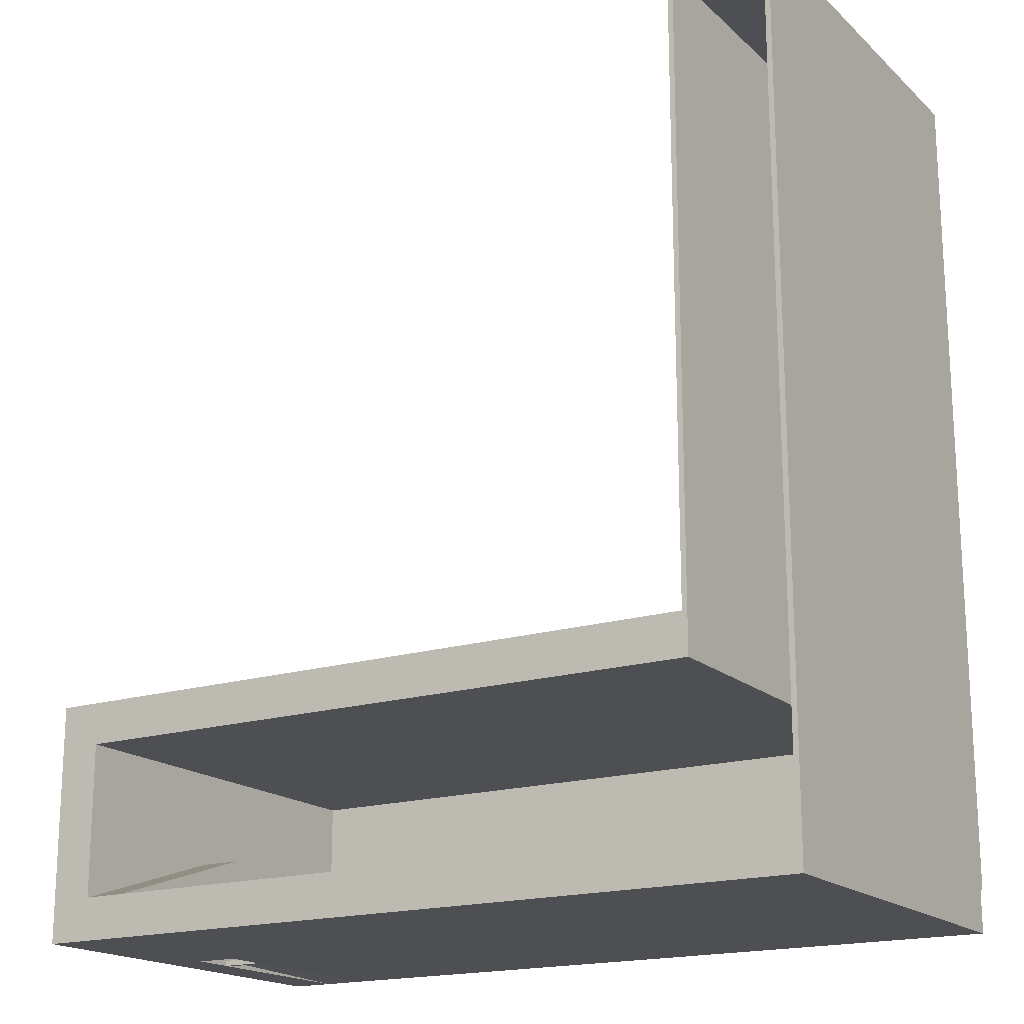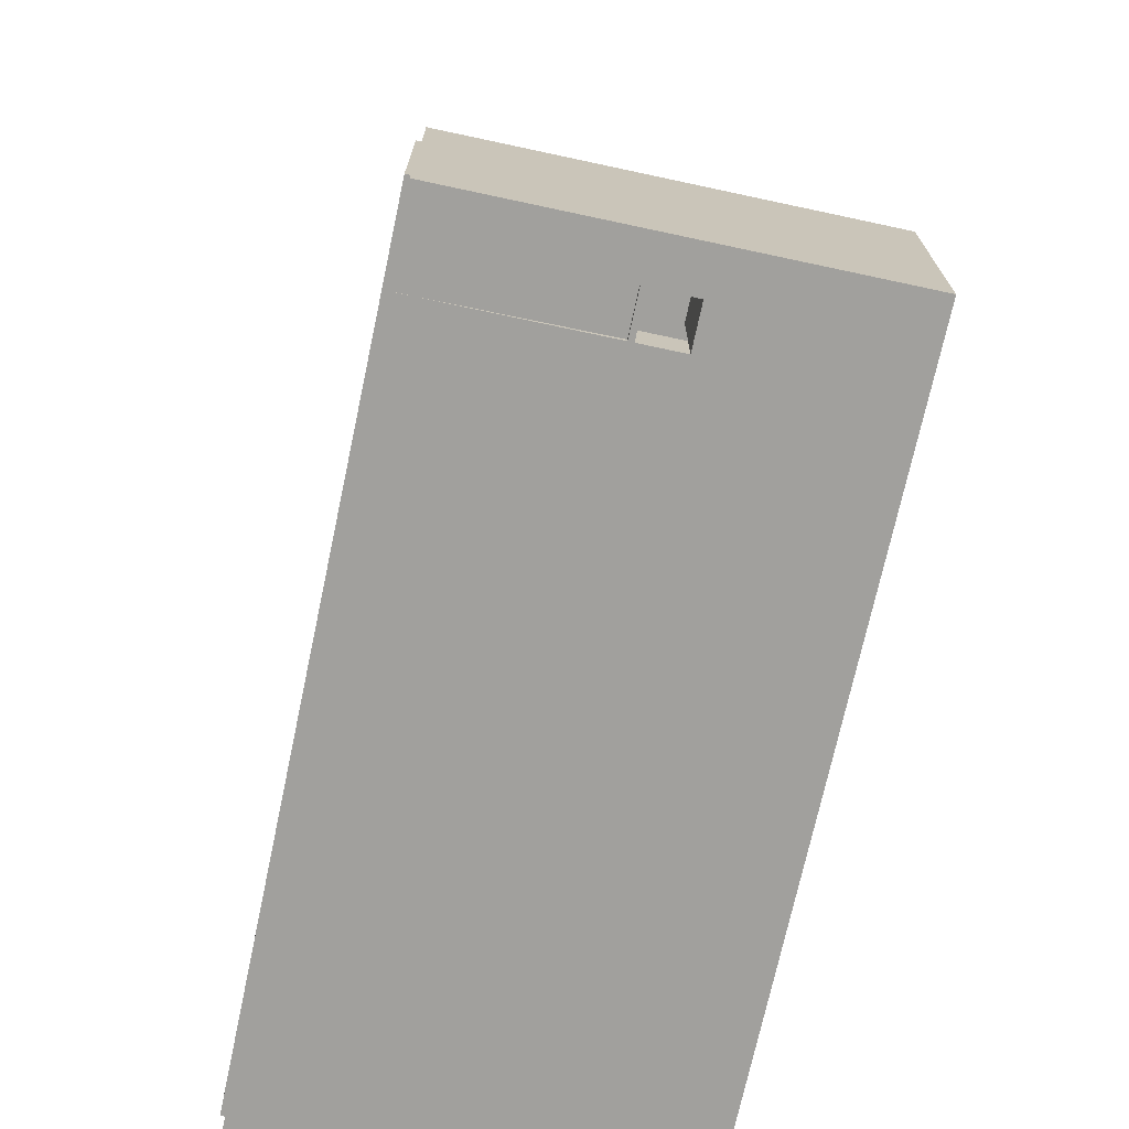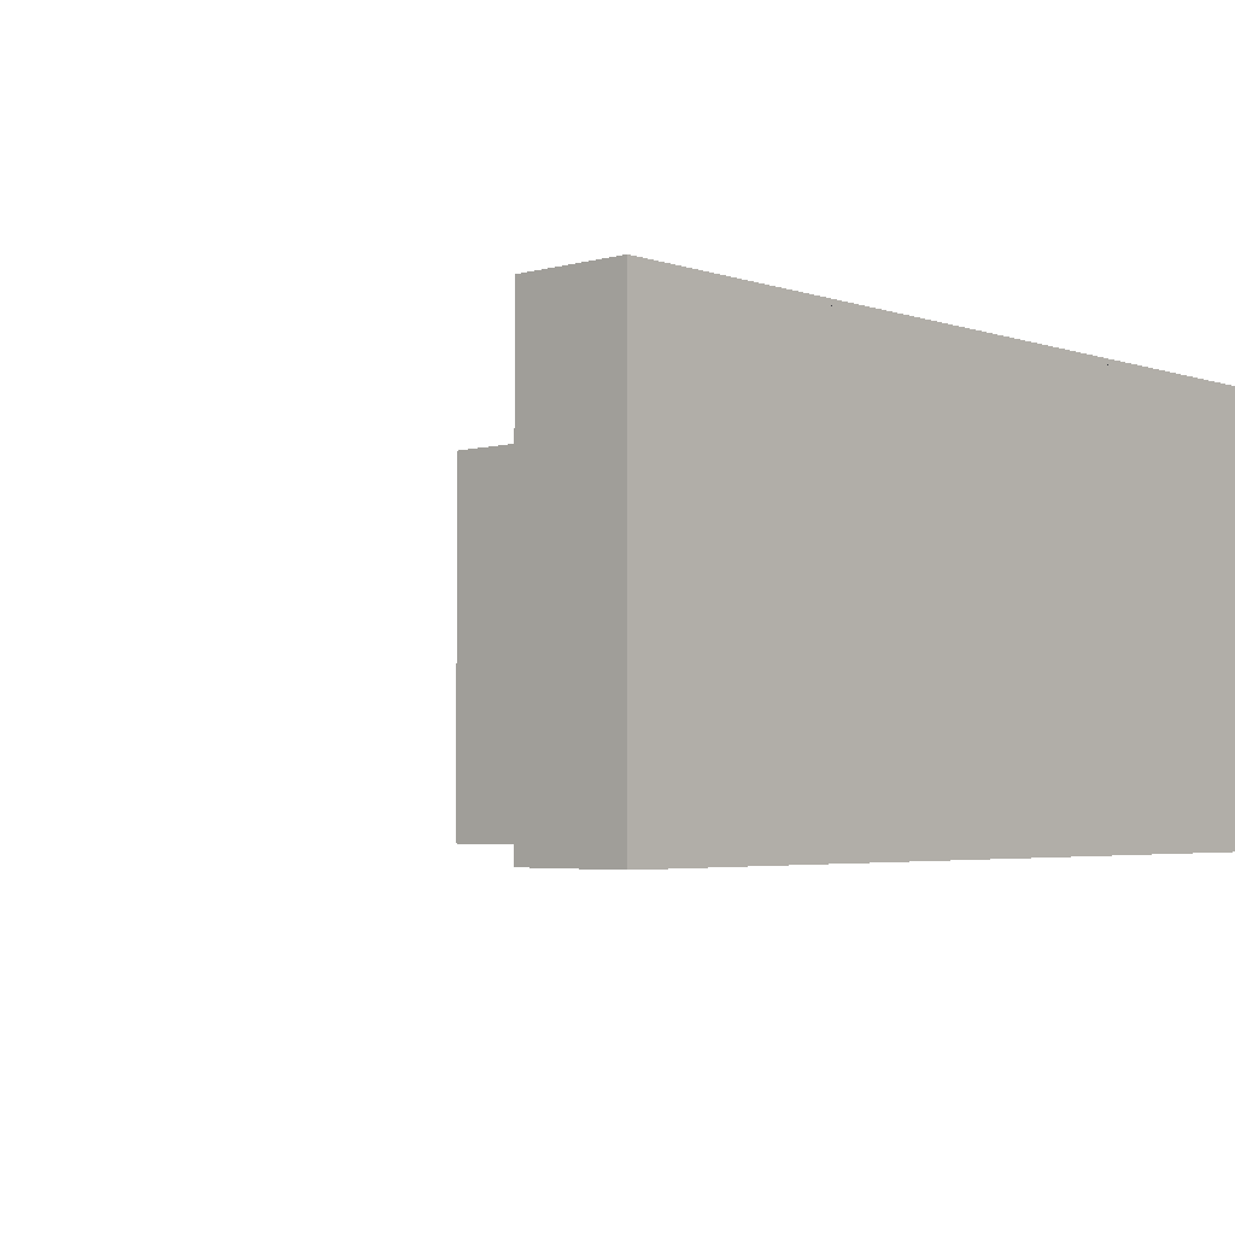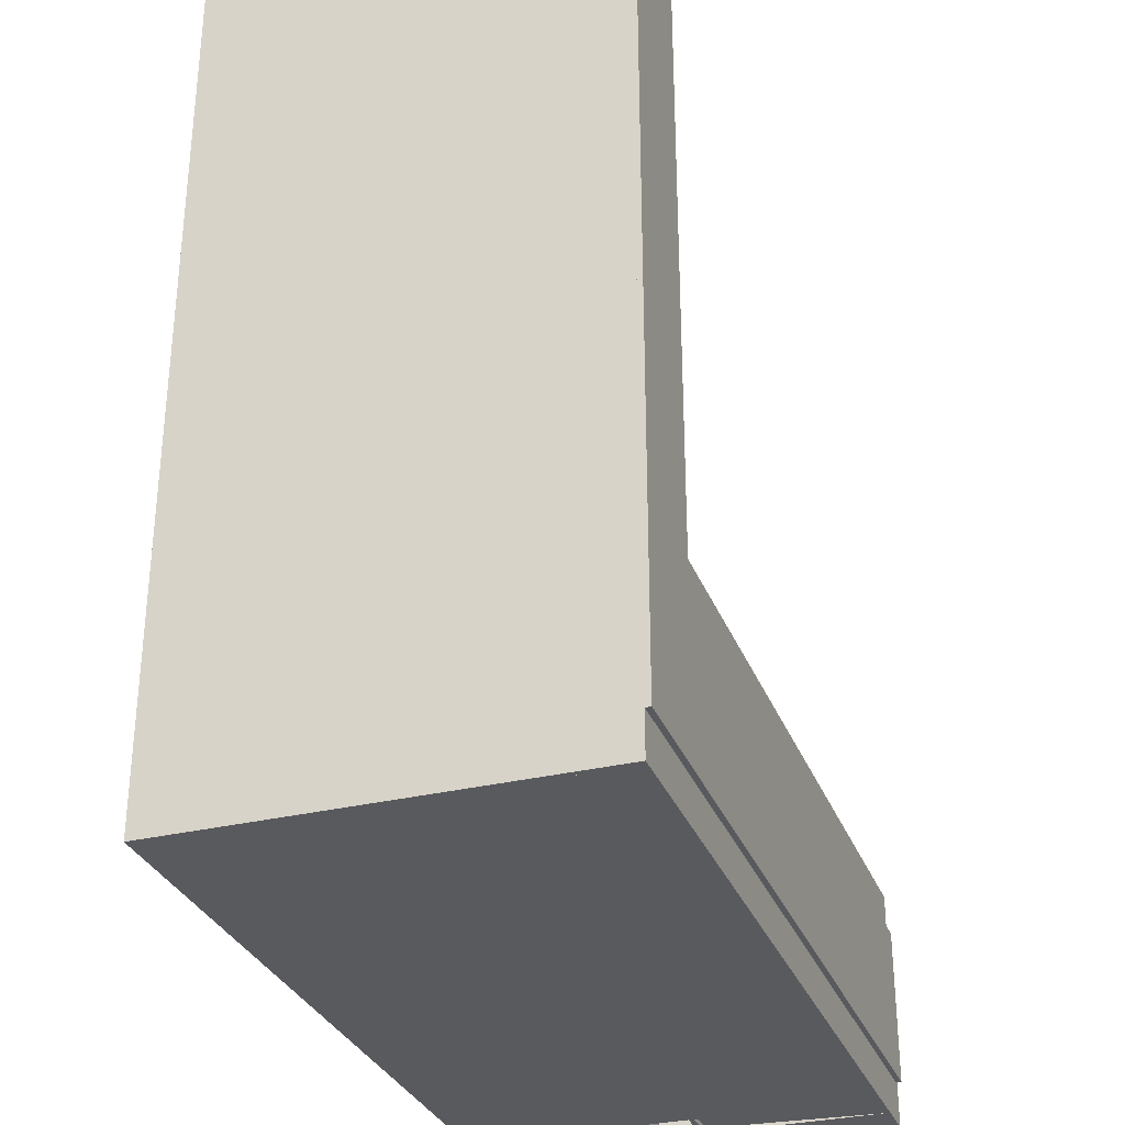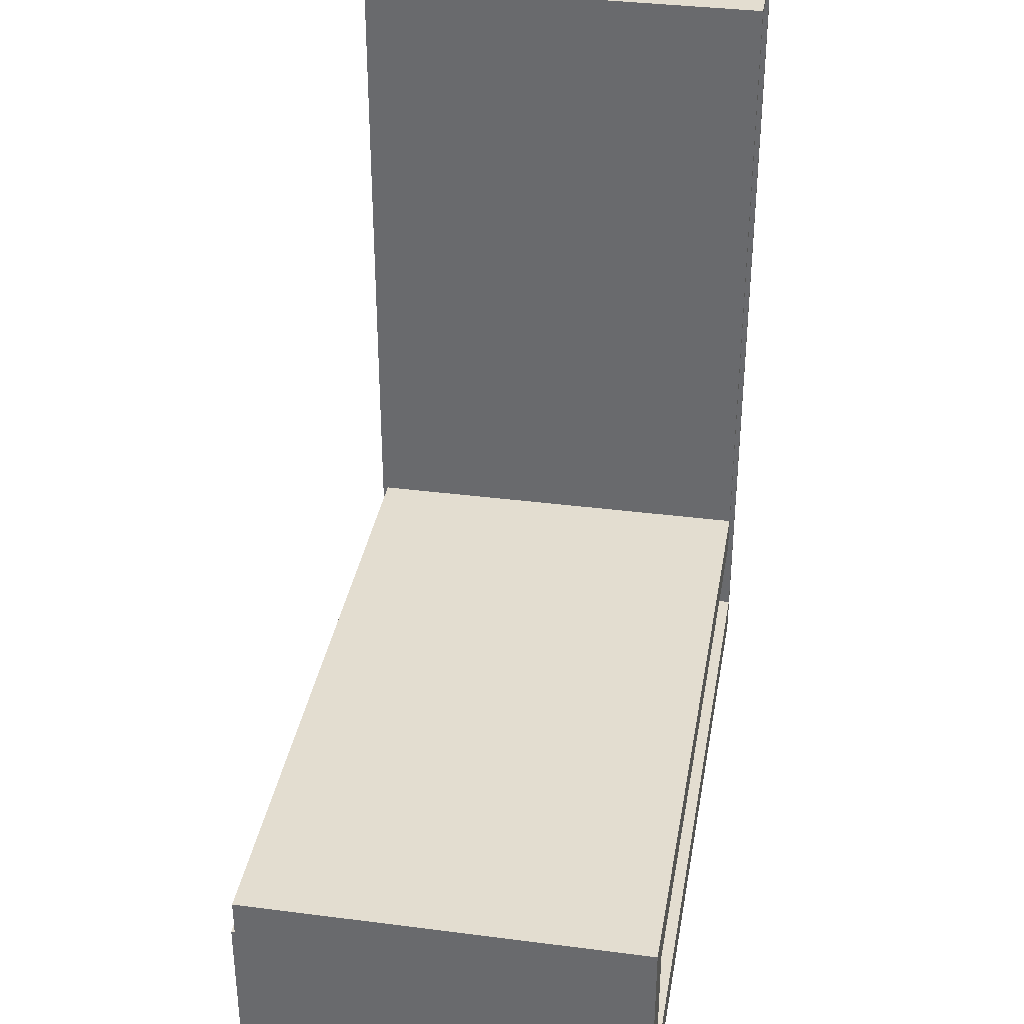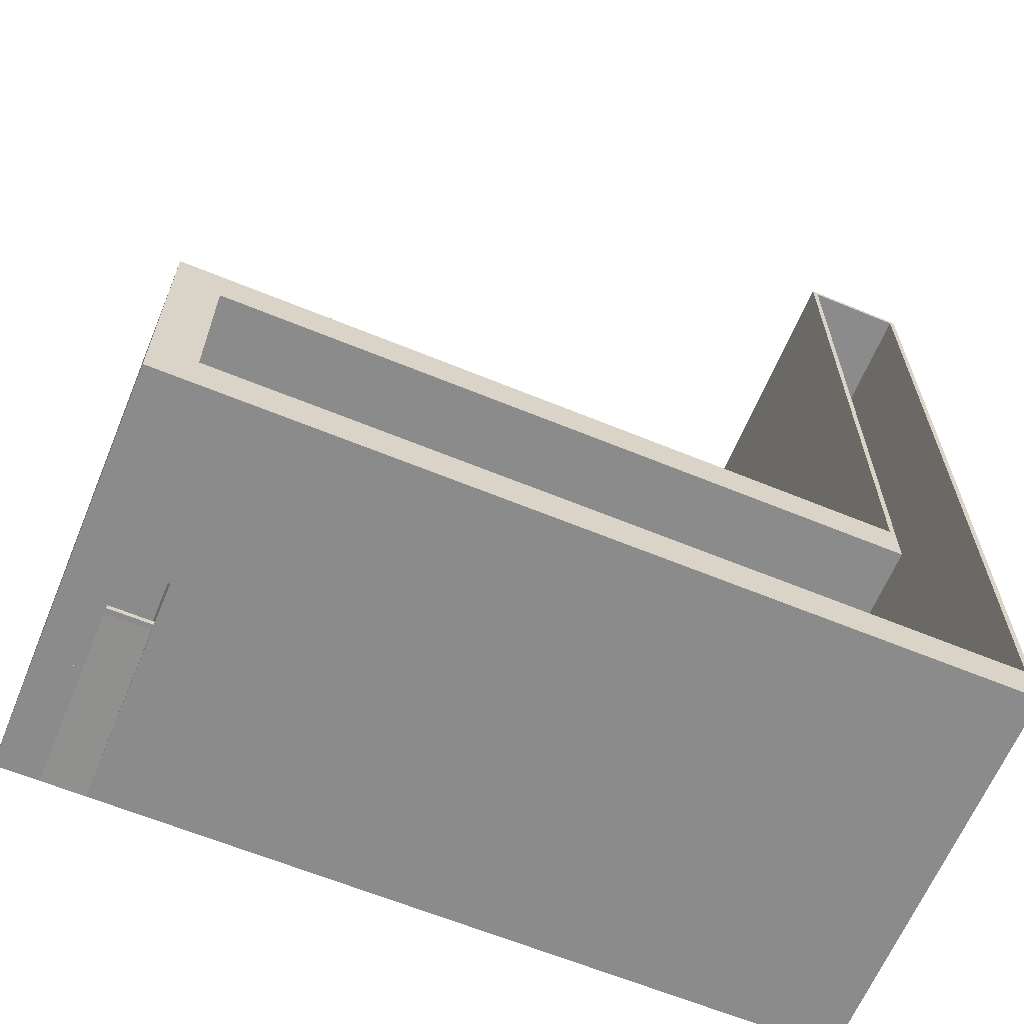
<metadata>
{"format":"obj","ext":"obj","renderer":"f3d","projection":"perspective","resolution":1024,"background":"white","views":[{"elev":-18.1,"azim":31.4,"up":"+Z"},{"elev":-71.7,"azim":-102.1,"up":"+Z"},{"elev":-3.7,"azim":42.2,"up":"+Y"},{"elev":-31.4,"azim":109.0,"up":"+Z"},{"elev":35.5,"azim":-80.3,"up":"+Z"},{"elev":-63.9,"azim":-22.5,"up":"+Z"}]}
</metadata>
<code>
v -64 -528 -64
v -64 -528 64
v -64 16 240
v -64 16 -64
v 64 16 240
v 64 -528 64
v 64 -528 -64
v 64 16 -64
v -80 144 -64
v -80 144 -48
v -80 160 -48
v -80 160 -64
v 80 160 -48
v 80 144 -48
v 80 144 -64
v 80 160 -64
v -80 0 -64
v -80 0 -48
v -80 144 -48
v -80 144 -64
v -64 144 -48
v -64 0 -48
v -64 0 -64
v -64 144 -64
v 64 0 -64
v 64 0 -48
v 64 144 -48
v 64 144 -64
v 80 144 -48
v 80 0 -48
v 80 0 -64
v 80 144 -64
v 64 -528 -64
v 64 -528 64
v 64 704 64
v 64 704 -64
v 2240 704 64
v 2240 -528 64
v 2240 -528 -64
v 2240 704 -64
v -64 -528 528
v -64 -528 656
v -64 704 656
v -64 704 528
v 1952 704 656
v 1952 -528 656
v 1952 -528 528
v 1952 704 528
v -192 -528 528
v -192 -528 656
v -192 704 656
v -192 704 528
v -64 704 656
v -64 -528 656
v -64 -528 528
v -64 704 528
v -64 160 -48
v -64 352 64
v -64 704 64
v -64 704 -64
v 64 704 64
v 64 352 64
v 64 160 -48
v 64 704 -64
v 2240 -528 -64
v 2240 -528 2560
v 2240 704 2560
v 2240 704 -64
v 2256 704 2560
v 2256 -528 2560
v 2256 -528 -64
v 2256 704 -64
v 1936 -528 656
v 1936 -528 2560
v 1936 704 2560
v 1936 704 656
v 1952 704 2560
v 1952 -528 2560
v 1952 -528 656
v 1952 704 656
v 1952 208 1200
v 1952 208 2560
v 1952 224 2560
v 1952 224 1200
v 2240 224 2560
v 2240 208 2560
v 2240 208 1200
v 2240 224 1200
v 1936 -528 2560
v 1936 -528 2576
v 1936 704 2576
v 1936 704 2560
v 2256 704 2576
v 2256 -528 2576
v 2256 -528 2560
v 2256 704 2560
v 1936 704 528
v 1936 704 2576
v 1936 720 2576
v 1936 720 528
v 2256 720 2576
v 2256 704 2576
v 2256 704 528
v 2256 720 528
v -176 704 64
v -176 704 528
v -176 720 528
v -176 720 64
v 2256 720 528
v 2256 704 528
v 2256 704 64
v 2256 720 64
v -192 208 288
v -192 336 416
v -192 704 416
v -192 704 288
v -64 704 416
v -64 336 416
v -64 208 288
v -64 704 288
v -192 160 288
v -192 160 416
v -192 336 416
v -192 208 288
v -64 336 416
v -64 160 416
v -64 160 288
v -64 208 288
v -192 160 -64
v -192 160 200
v -192 336 -64
v -64 336 -64
v -64 160 200
v -64 160 -64
v -192 336 -64
v -192 160 200
v -192 160 240
v -192 208 288
v -192 704 288
v -192 704 -64
v -64 704 288
v -64 208 288
v -64 160 240
v -64 160 200
v -64 704 -64
v -64 336 -64
v -192 160 240
v -192 160 288
v -192 208 288
v -64 208 288
v -64 160 288
v -64 160 240
v -192 128 288
v -192 128 416
v -192 160 416
v -192 160 288
v -64 160 416
v -64 128 416
v -64 128 288
v -64 160 288
v -192 128 -64
v -192 128 208
v -192 144 224
v -192 160 200
v -192 160 -64
v -64 144 224
v -64 128 208
v -64 160 200
v -64 128 -64
v -64 160 -64
v -192 144 224
v -192 160 240
v -192 160 200
v -64 160 240
v -64 144 224
v -64 160 200
v -192 128 208
v -192 128 248
v -192 144 224
v -64 144 224
v -64 128 248
v -64 128 208
v -192 144 224
v -192 128 248
v -192 128 288
v -192 160 288
v -192 160 240
v -64 160 288
v -64 128 288
v -64 128 248
v -64 160 240
v -64 144 224
v -192 -528 288
v -192 -528 416
v -192 16 416
v -192 101.3 288
v -64 16 416
v -64 -528 416
v -64 101.3 288
v -64 -528 288
v -192 101.3 288
v -192 16 416
v -192 128 416
v -192 128 288
v -64 128 416
v -64 16 416
v -64 128 288
v -64 101.3 288
v -192 -144 -64
v -192 128 208
v -192 128 -64
v -64 128 208
v -64 -144 -64
v -64 128 -64
v -192 -528 -64
v -192 -528 288
v -192 101.3 288
v -192 128 248
v -192 128 208
v -192 -144 -64
v -64 101.3 288
v -64 -528 288
v -64 128 248
v -64 -528 -64
v -64 128 208
v -64 -144 -64
v -192 101.3 288
v -192 128 288
v -192 128 248
v -64 128 288
v -64 101.3 288
v -64 128 248
v -192 336 416
v -192 448 528
v -192 704 528
v -192 704 416
v -64 704 528
v -64 448 528
v -64 336 416
v -64 704 416
v -192 160 416
v -192 160 528
v -192 448 528
v -192 336 416
v -64 448 528
v -64 160 528
v -64 160 416
v -64 336 416
v -192 128 416
v -192 128 528
v -192 160 528
v -192 160 416
v -64 160 528
v -64 128 528
v -64 128 416
v -64 160 416
v -192 -528 416
v -192 -528 528
v -192 -58.67 528
v -192 16 416
v -64 -58.67 528
v -64 -528 528
v -64 16 416
v -64 -528 416
v -192 16 416
v -192 -58.67 528
v -192 128 528
v -192 128 416
v -64 128 528
v -64 -58.67 528
v -64 128 416
v -64 16 416
o entity0_brush0
f 1 2 3 4
f 5 3 2 6
f 6 2 1 7
f 8 4 3 5
f 7 1 4 8
f 8 5 6 7
o entity0_brush1
f 9 10 11 12
f 13 11 10 14
f 14 10 9 15
f 16 12 11 13
f 15 9 12 16
f 16 13 14 15
o entity0_brush2
f 17 18 19 20
f 21 19 18 22
f 22 18 17 23
f 24 20 19 21
f 23 17 20 24
f 24 21 22 23
o entity0_brush3
f 25 26 27 28
f 29 27 26 30
f 30 26 25 31
f 32 28 27 29
f 31 25 28 32
f 32 29 30 31
o entity0_brush4
f 33 34 35 36
f 37 35 34 38
f 38 34 33 39
f 40 36 35 37
f 39 33 36 40
f 40 37 38 39
o entity0_brush5
f 41 42 43 44
f 45 43 42 46
f 46 42 41 47
f 48 44 43 45
f 47 41 44 48
f 48 45 46 47
o entity0_brush6
f 49 50 51 52
f 53 51 50 54
f 54 50 49 55
f 56 52 51 53
f 55 49 52 56
f 56 53 54 55
o entity0_brush7
f 57 58 59 60
f 61 59 58 62
f 62 58 57 63
f 64 60 59 61
f 63 57 60 64
f 63 64 61 62
o entity0_brush8
f 65 66 67 68
f 69 67 66 70
f 70 66 65 71
f 72 68 67 69
f 71 65 68 72
f 72 69 70 71
o entity0_brush9
f 73 74 75 76
f 77 75 74 78
f 78 74 73 79
f 80 76 75 77
f 79 73 76 80
f 80 77 78 79
o entity0_brush10
f 81 82 83 84
f 85 83 82 86
f 86 82 81 87
f 88 84 83 85
f 87 81 84 88
f 88 85 86 87
o entity0_brush11
f 89 90 91 92
f 93 91 90 94
f 94 90 89 95
f 96 92 91 93
f 95 89 92 96
f 96 93 94 95
o entity0_brush12
f 97 98 99 100
f 101 99 98 102
f 102 98 97 103
f 104 100 99 101
f 103 97 100 104
f 104 101 102 103
o entity0_brush13
f 105 106 107 108
f 109 107 106 110
f 110 106 105 111
f 112 108 107 109
f 111 105 108 112
f 112 109 110 111
o entity0_brush14
f 113 114 115 116
f 117 115 114 118
f 118 114 113 119
f 120 116 115 117
f 119 113 116 120
f 119 120 117 118
o entity0_brush15
f 121 122 123 124
f 125 123 122 126
f 126 122 121 127
f 128 124 123 125
f 127 121 124 128
f 128 125 126 127
o entity0_brush16
f 129 130 131
f 132 131 130 133
f 133 130 129 134
f 134 129 131 132
f 133 134 132
o entity0_brush17
f 135 136 137 138 139 140
f 141 139 138 142
f 142 138 137 143
f 143 137 136 144
f 145 140 139 141
f 144 136 135 146
f 146 135 140 145
f 145 141 142 143 144 146
o entity0_brush18
f 147 148 149
f 150 149 148 151
f 151 148 147 152
f 152 147 149 150
f 151 152 150
o entity0_brush19
f 153 154 155 156
f 157 155 154 158
f 158 154 153 159
f 160 156 155 157
f 159 153 156 160
f 160 157 158 159
o entity0_brush20
f 161 162 163 164 165
f 166 163 162 167
f 168 164 163 166
f 167 162 161 169
f 170 165 164 168
f 169 161 165 170
f 169 170 168 166 167
o entity0_brush21
f 171 172 173
f 174 172 171 175
f 176 173 172 174
f 175 171 173 176
f 174 175 176
o entity0_brush22
f 177 178 179
f 180 179 178 181
f 181 178 177 182
f 182 177 179 180
f 181 182 180
o entity0_brush23
f 183 184 185 186 187
f 188 186 185 189
f 189 185 184 190
f 191 187 186 188
f 190 184 183 192
f 192 183 187 191
f 189 190 192 191 188
o entity0_brush24
f 193 194 195 196
f 197 195 194 198
f 199 196 195 197
f 198 194 193 200
f 200 193 196 199
f 197 198 200 199
o entity0_brush25
f 201 202 203 204
f 205 203 202 206
f 207 204 203 205
f 206 202 201 208
f 208 201 204 207
f 206 208 207 205
o entity0_brush26
f 209 210 211
f 212 210 209 213
f 214 211 210 212
f 213 209 211 214
f 212 213 214
o entity0_brush27
f 215 216 217 218 219 220
f 221 217 216 222
f 223 218 217 221
f 222 216 215 224
f 225 219 218 223
f 226 220 219 225
f 224 215 220 226
f 221 222 224 226 225 223
o entity0_brush28
f 227 228 229
f 230 228 227 231
f 232 229 228 230
f 231 227 229 232
f 232 230 231
o entity0_brush29
f 233 234 235 236
f 237 235 234 238
f 238 234 233 239
f 240 236 235 237
f 239 233 236 240
f 239 240 237 238
o entity0_brush30
f 241 242 243 244
f 245 243 242 246
f 246 242 241 247
f 248 244 243 245
f 247 241 244 248
f 248 245 246 247
o entity0_brush31
f 249 250 251 252
f 253 251 250 254
f 254 250 249 255
f 256 252 251 253
f 255 249 252 256
f 256 253 254 255
o entity0_brush32
f 257 258 259 260
f 261 259 258 262
f 263 260 259 261
f 262 258 257 264
f 264 257 260 263
f 261 262 264 263
o entity0_brush33
f 265 266 267 268
f 269 267 266 270
f 271 268 267 269
f 270 266 265 272
f 272 265 268 271
f 270 272 271 269

</code>
